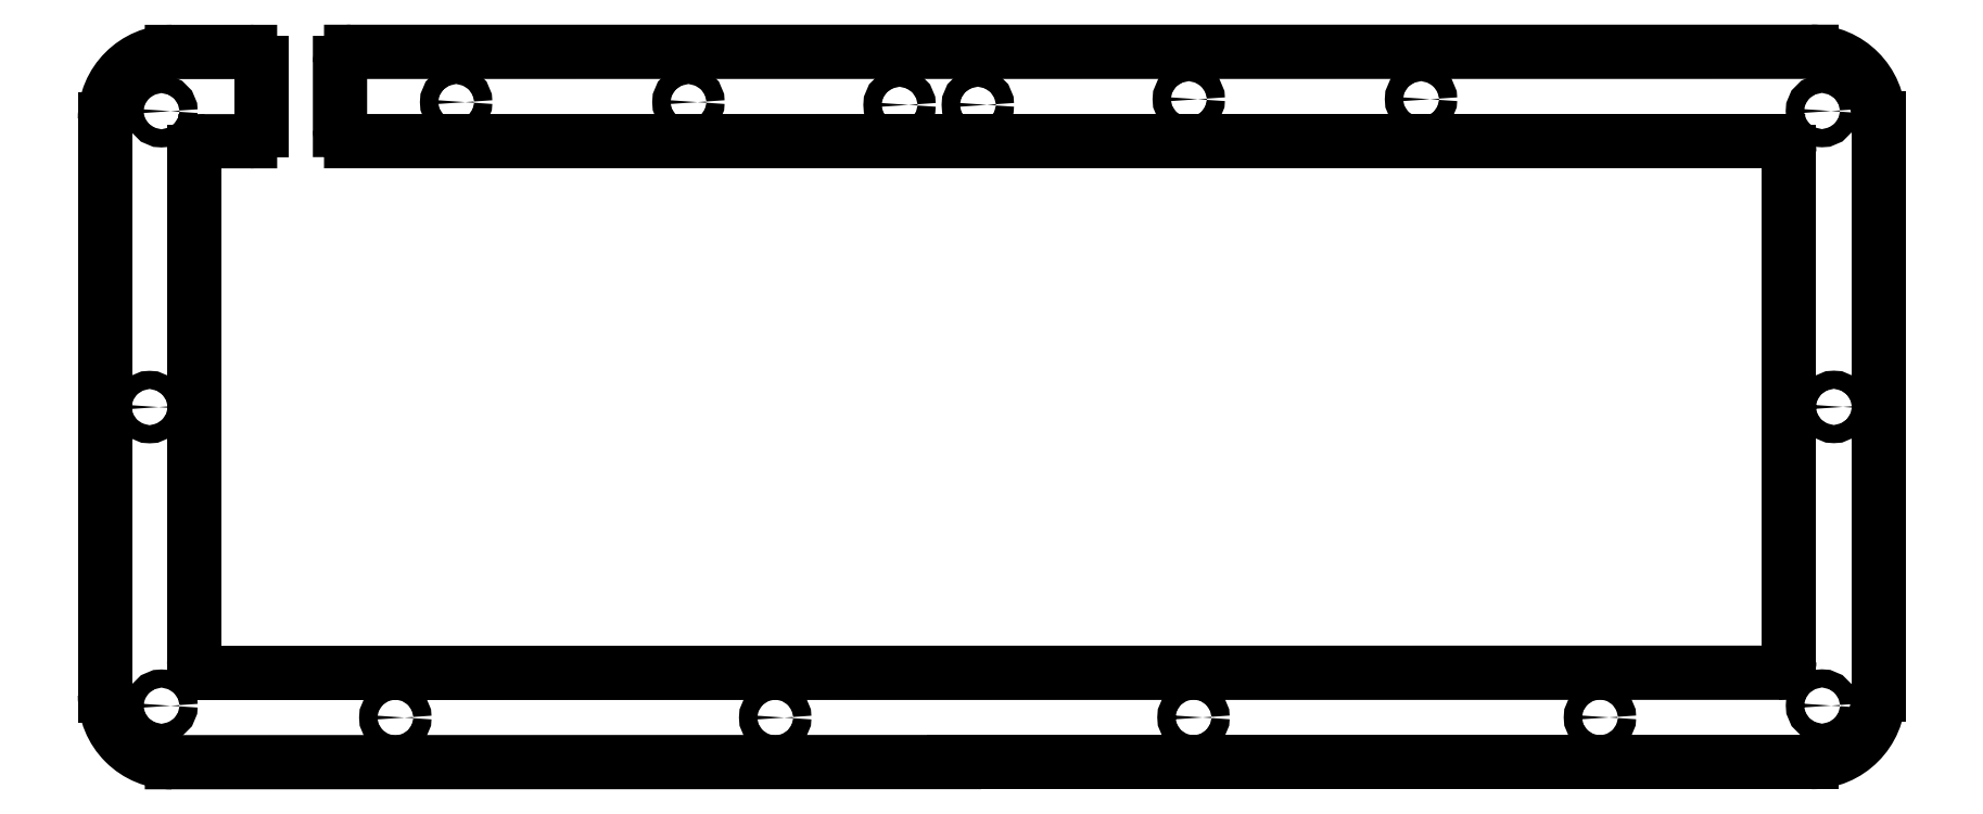
<metadata>
{"format":"dxf","ext":"dxf","renderer":"ezdxf+matplotlib","layout":"modelspace","background":"white","min_lineweight":24,"dpi":150}
</metadata>
<code>
0
SECTION
2
ENTITIES
0
CIRCLE
8
0
10
70.32
20
-23.18
40
1.625
0
CIRCLE
8
0
10
180.3
20
-131.8
40
1.625
0
CIRCLE
8
0
10
68.2
20
-76.2
40
1.625
0
CIRCLE
8
0
10
112.2
20
-131.8
40
1.625
0
CIRCLE
8
0
10
202.6
20
-22.05
40
1.625
0
CIRCLE
8
0
10
70.33
20
-129.7
40
1.625
0
ARC
8
0
10
86.19
20
-14.57
40
2
50
0
51
90.01
0
LINE
8
0
10
86.19
20
-12.57
11
72.2
21
-12.57
0
LINE
8
0
10
60.2
20
-24.57
11
60.2
21
-127.8
0
LINE
8
0
10
72.2
20
-139.8
11
212.3
21
-139.8
0
CIRCLE
8
0
10
164.7
20
-21.56
40
1.625
0
CIRCLE
8
0
10
123.1
20
-21.56
40
1.625
0
LINE
8
0
10
185.5
20
-21.56
11
185.5
21
-21.56
0
ARC
8
0
10
104.3
20
-14.55
40
2
50
90
51
180
0
ARC
8
0
10
72.2
20
-127.8
40
12
50
180
51
270
0
ARC
8
0
10
72.2
20
-24.57
40
12
50
90.01
51
180
0
ARC
8
0
10
78.2
20
-121.8
40
2.005
50
175.9
51
270
0
ARC
8
0
10
78.2
20
-30.57
40
2
50
90
51
180
0
LINE
8
0
10
76.2
20
-30.57
11
76.2
21
-121.7
0
LINE
8
0
10
88.19
20
-14.57
11
88.19
21
-26.57
0
ARC
8
0
10
86.19
20
-26.57
40
1.998
50
270
51
0.05594
0
LINE
8
0
10
78.2
20
-28.57
11
86.19
21
-28.57
0
ARC
8
0
10
104.3
20
-26.55
40
2
50
180
51
270
0
LINE
8
0
10
102.3
20
-14.55
11
102.3
21
-26.55
0
LINE
8
0
10
212.3
20
-139.8
11
214.3
21
-139.8
0
CIRCLE
8
0
10
367.8
20
-129.7
40
1.625
0
CIRCLE
8
0
10
328
20
-131.8
40
1.625
0
CIRCLE
8
0
10
216.6
20
-22.04
40
1.625
0
CIRCLE
8
0
10
369.9
20
-76.17
40
1.625
0
CIRCLE
8
0
10
255.2
20
-131.8
40
1.625
0
CIRCLE
8
0
10
367.8
20
-23.15
40
1.625
0
LINE
8
0
10
361.9
20
-30.54
11
361.9
21
-121.8
0
CIRCLE
8
0
10
296
20
-21.04
40
1.625
0
CIRCLE
8
0
10
254.4
20
-21.04
40
1.625
0
ARC
8
0
10
359.9
20
-121.8
40
2
50
270
51
0
0
ARC
8
0
10
359.9
20
-30.54
40
2
50
360
51
90
0
LINE
8
0
10
216.3
20
-139.8
11
214.3
21
-139.8
0
LINE
8
0
10
78.2
20
-123.8
11
359.9
21
-123.8
0
LINE
8
0
10
104.3
20
-28.55
11
359.9
21
-28.54
0
ARC
8
0
10
365.9
20
-24.54
40
12
50
0
51
90
0
LINE
8
0
10
104.3
20
-12.55
11
365.9
21
-12.54
0
ARC
8
0
10
365.9
20
-127.8
40
12
50
270
51
0
0
LINE
8
0
10
216.3
20
-139.8
11
365.9
21
-139.8
0
LINE
8
0
10
377.9
20
-127.8
11
377.9
21
-24.54
0
ENDSEC
0
EOF

</code>
